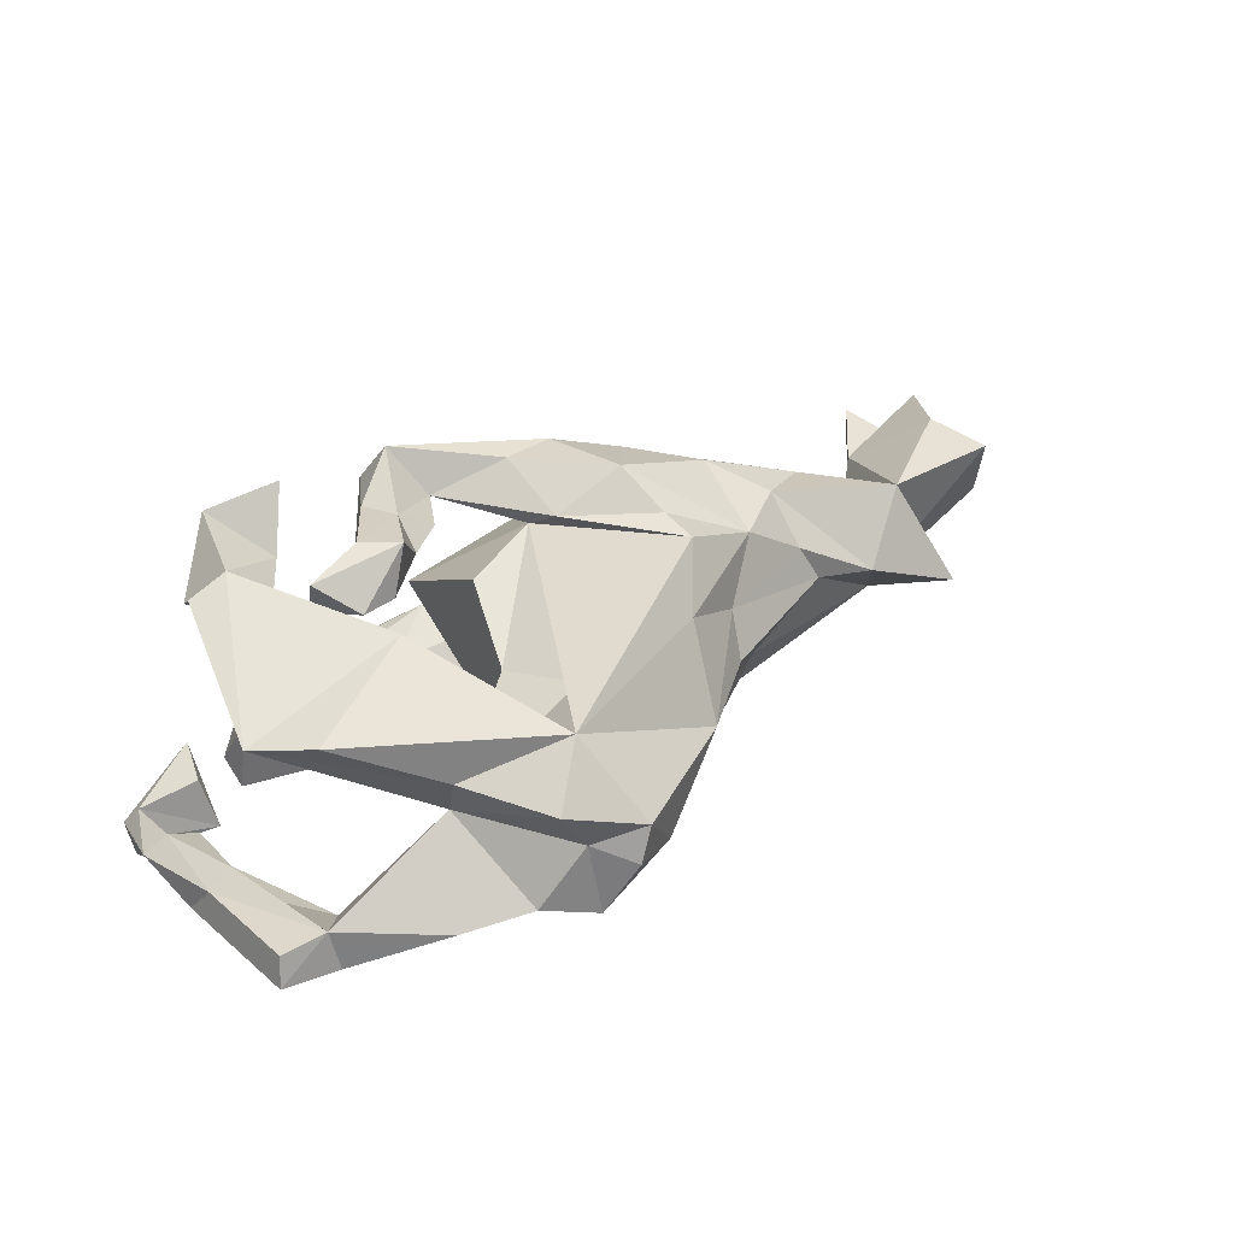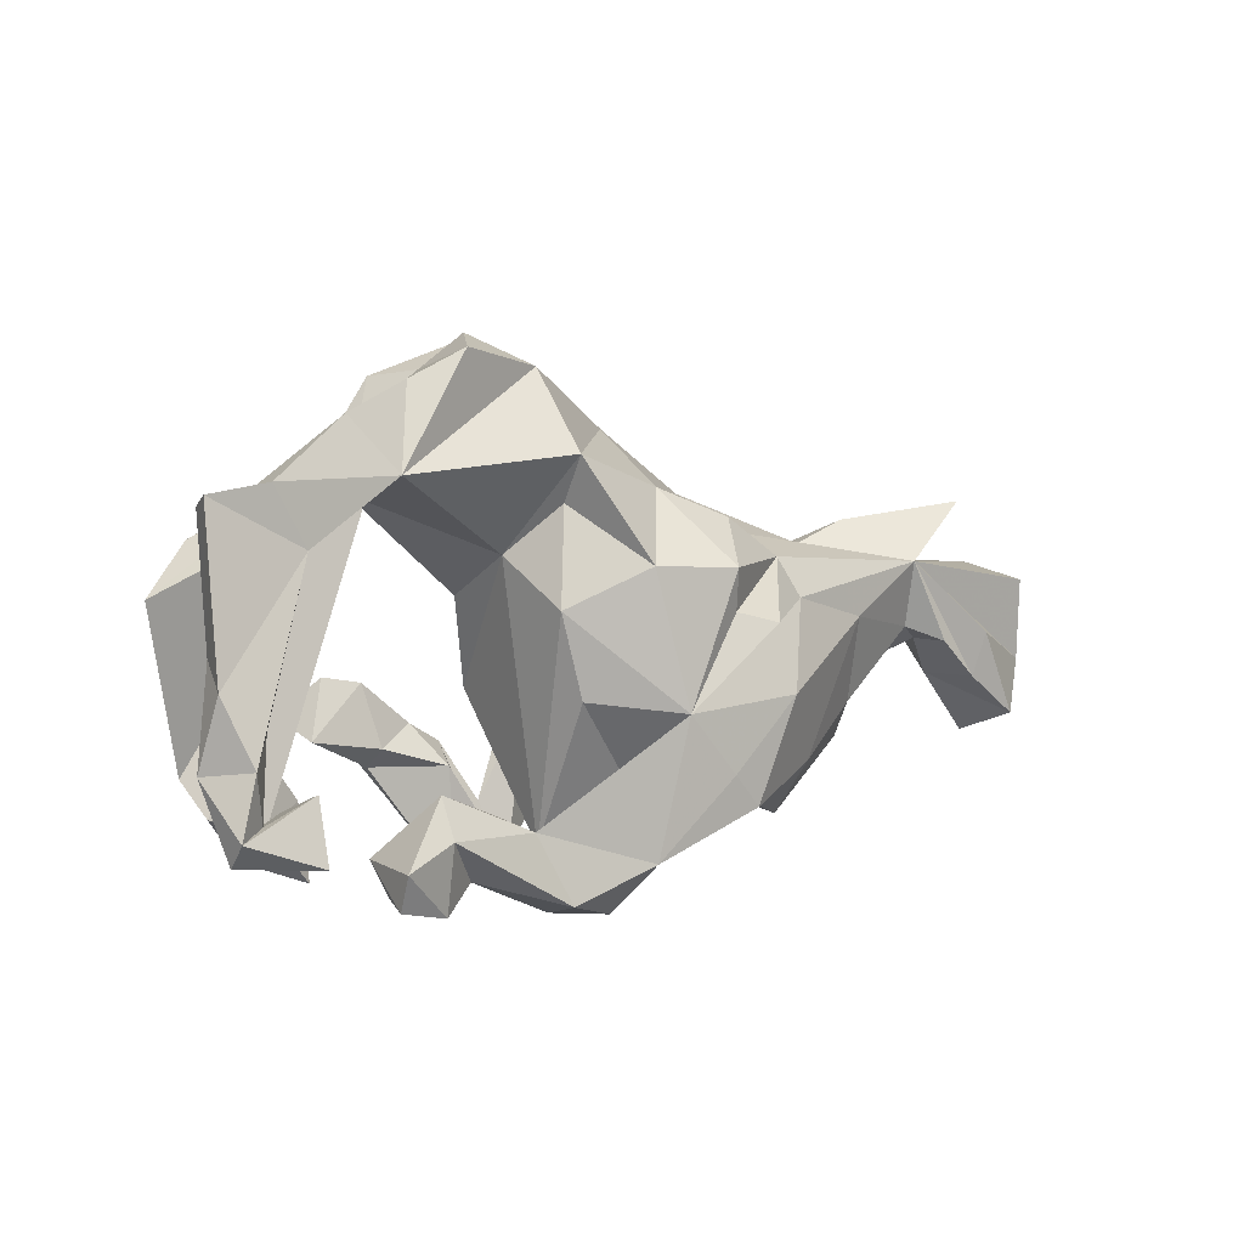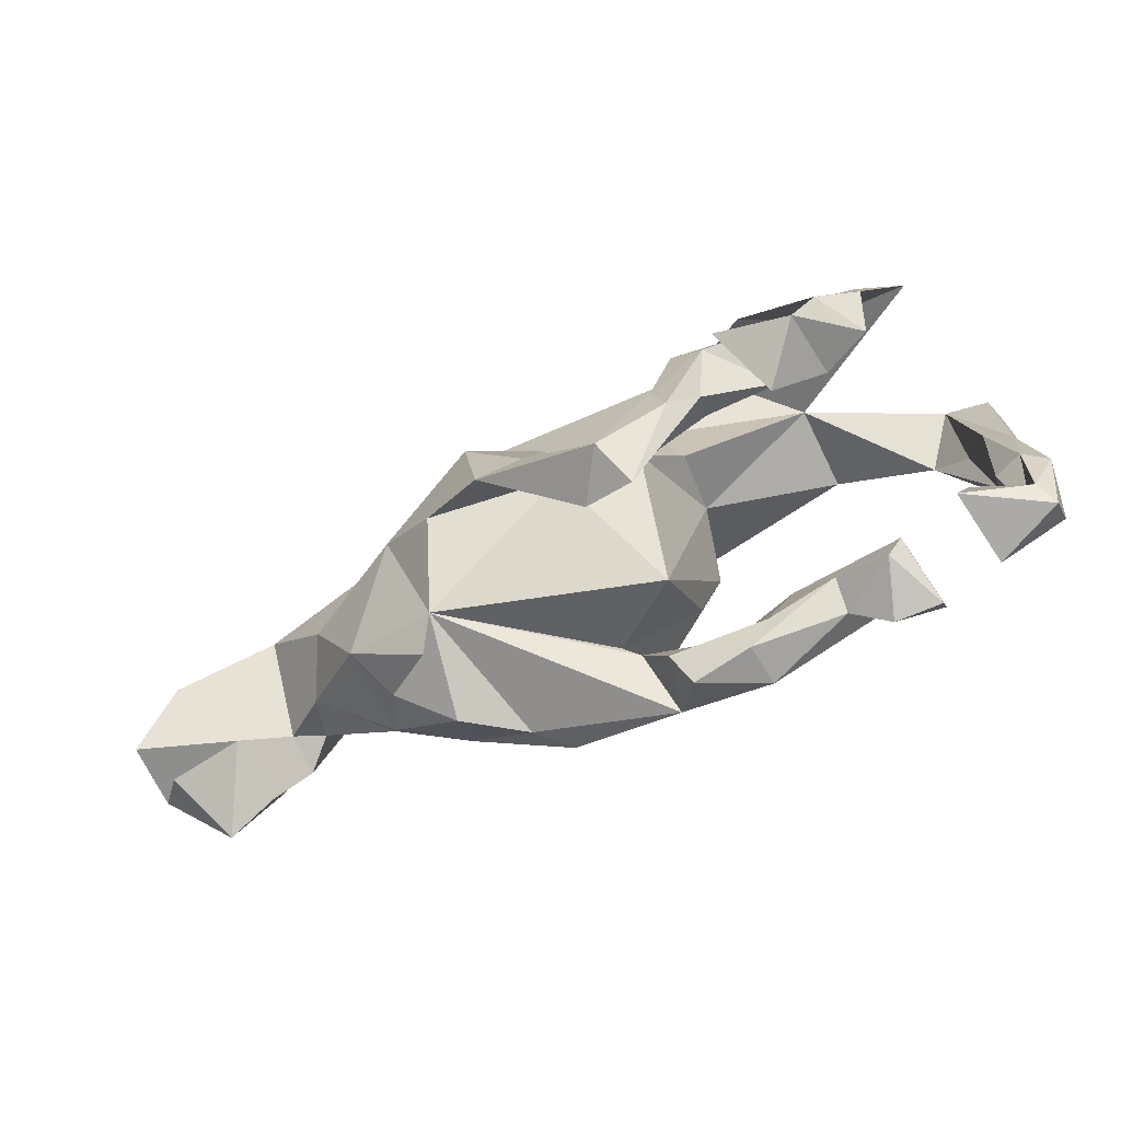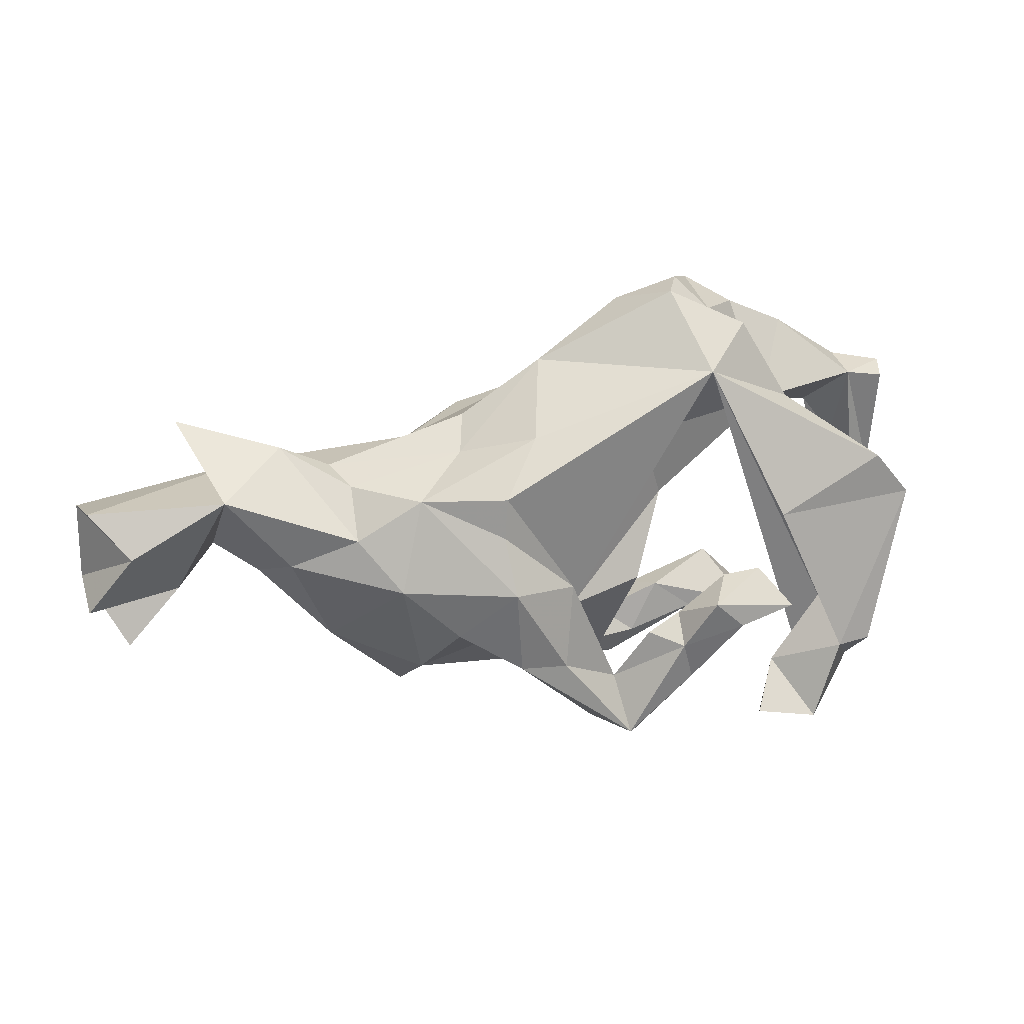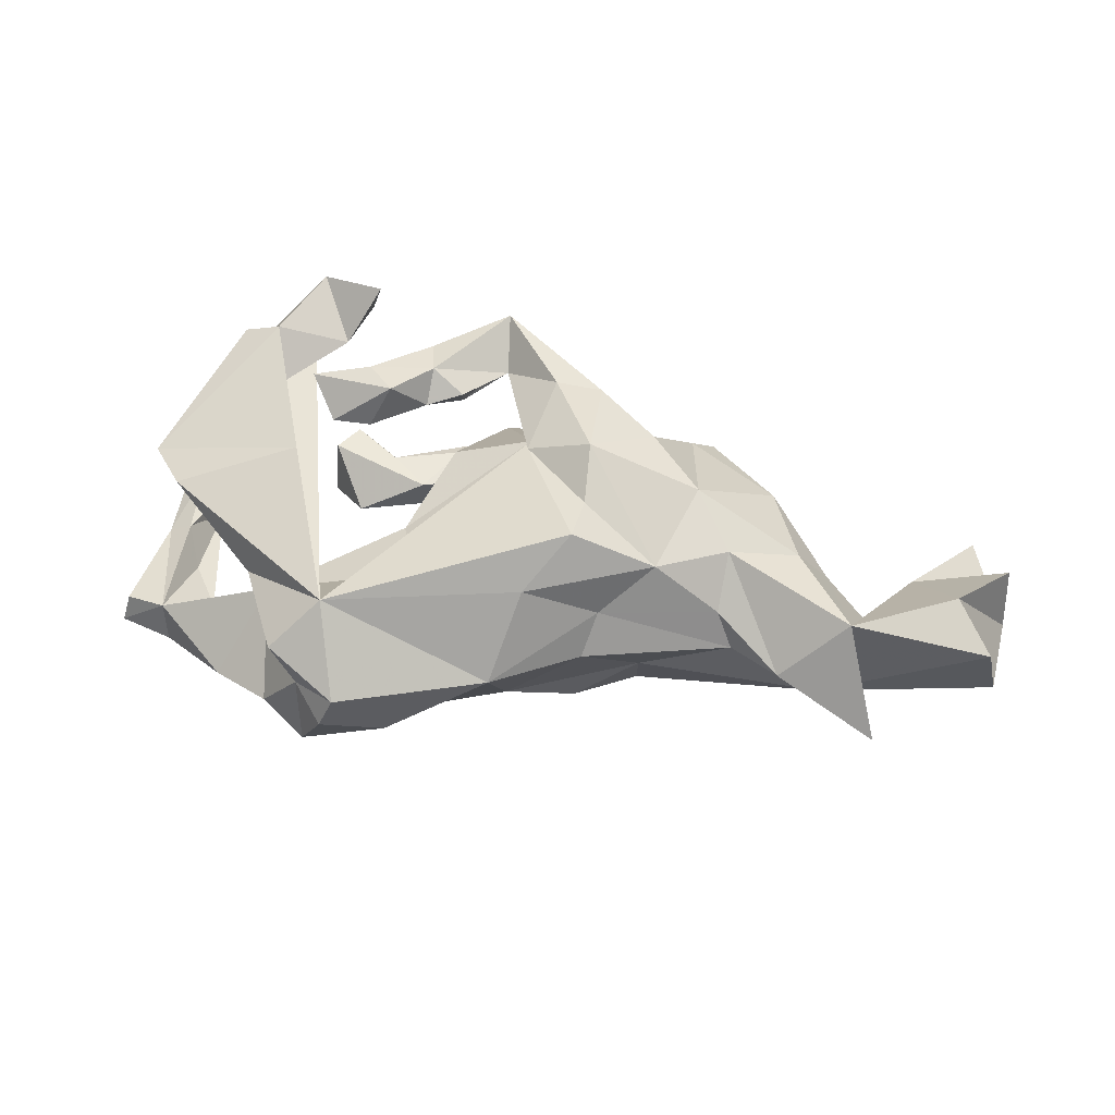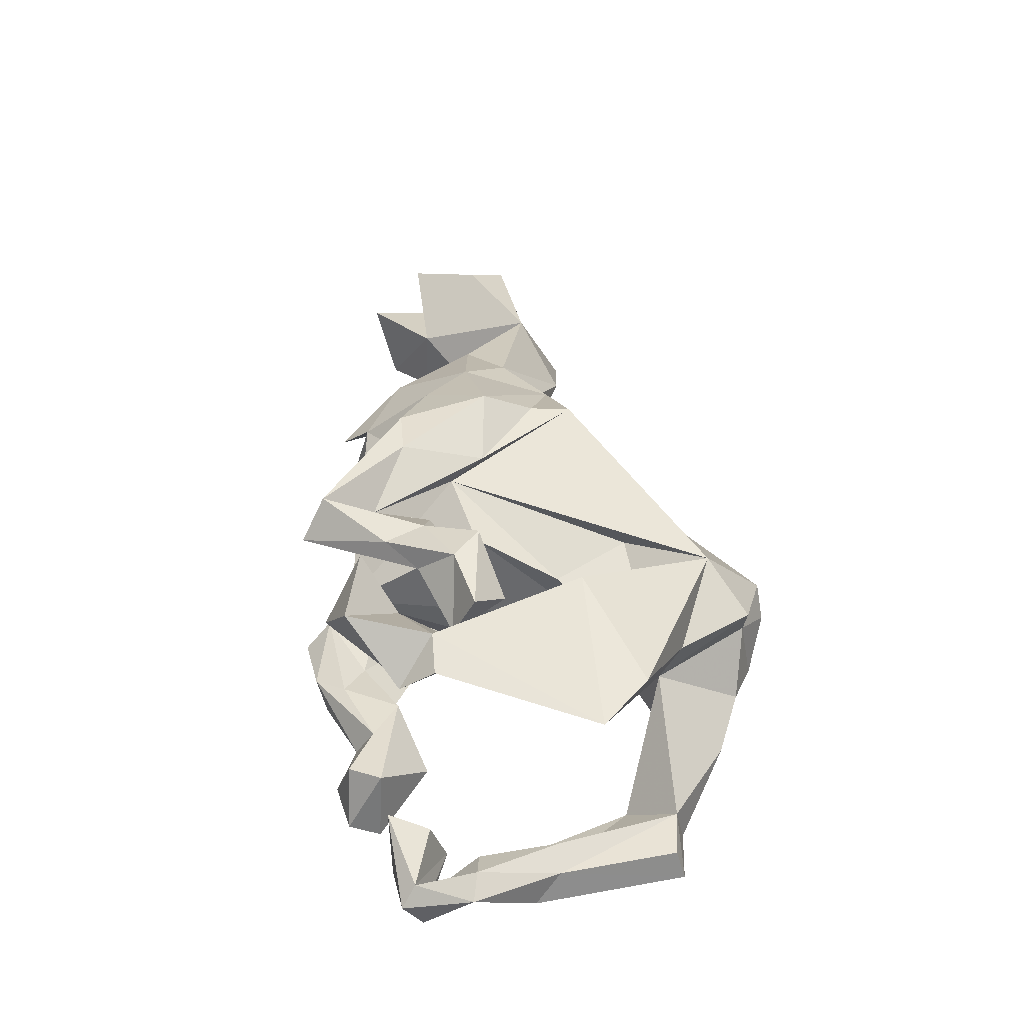
<metadata>
{"format":"obj","ext":"obj","renderer":"f3d","projection":"perspective","resolution":1024,"background":"white","views":[{"elev":37.1,"azim":139.1,"up":"+Z"},{"elev":0.8,"azim":144.6,"up":"+Y"},{"elev":-75.2,"azim":27.9,"up":"+Y"},{"elev":25.2,"azim":-12.8,"up":"+Y"},{"elev":47.6,"azim":-166.7,"up":"+Z"},{"elev":39.6,"azim":80.9,"up":"+Z"}]}
</metadata>
<code>
v 0.6468 0.171 -0.1168
v 0.6592 0.1841 -0.1652
v 0.576 0.1867 -0.1052
v 0.5139 0.1163 -0.1654
v 0.568 0.2024 -0.172
v 0.4353 0.2978 -0.12
v 0.3793 0.2305 0.08246
v 0.1801 0.418 0.01918
v 0.5992 -0.01622 -0.1145
v 0.5684 0.04503 -0.1553
v 0.5286 0.1353 0.1676
v 0.3651 0.1976 0.006724
v 0.3315 0.3493 -0.1003
v 0.6135 -0.159 -0.218
v 0.3 0.3661 0.06488
v 0.597 0.05244 0.1504
v 0.224 0.3082 0.1372
v 0.6418 -0.01999 -0.1381
v 0.2584 0.3725 -0.004803
v 0.2042 0.4243 -0.03776
v 0.3611 0.2173 -0.1381
v 0.653 -0.06195 -0.1929
v 0.5782 -0.112 -0.1756
v 0.3349 0.06472 0.2251
v 0.626 -0.1549 -0.1284
v 0.6642 -0.1663 -0.1551
v 0.2505 0.3951 -0.1231
v 0.5965 -0.2287 -0.2006
v 0.5788 -0.1452 -0.1471
v 0.6173 -0.2561 -0.1522
v 0.1086 0.3795 -0.07585
v 0.6373 -0.2469 -0.2252
v 0.5192 -0.1917 -0.2015
v 0.4699 -0.07349 0.1729
v 0.4511 -0.1961 0.2455
v 0.5054 -0.2866 -0.1011
v 0.6335 -0.2806 -0.1868
v 0.5191 -0.2847 -0.2295
v 0.1459 0.1152 -0.04535
v 0.09723 0.2528 -0.1707
v 0.5147 -0.2009 0.2214
v 0.4934 -0.2556 0.1743
v 0.5303 -0.2197 -0.1206
v 0.1143 0.1856 0.0964
v 0.3136 -0.05961 0.1763
v 0.4153 -0.2725 0.1489
v 0.3636 -0.1165 0.2225
v 0.3461 -0.151 0.1436
v 0.1569 0.05801 0.06491
v 0.09222 0.1868 -0.1219
v 0.1149 0.03694 -0.1482
v 0.2655 -0.1366 0.2423
v -0.05138 0.3024 -0.003068
v 0.3351 -0.2021 -0.1946
v 0.4169 -0.2964 -0.2498
v 0.2154 -0.08844 0.245
v 0.251 -0.06856 0.1712
v 0.4025 -0.2879 -0.1231
v 0.3412 -0.2384 0.1948
v -0.02726 -0.1032 0.1607
v 0.3364 -0.362 -0.2122
v -0.03504 -0.04567 0.1997
v -0.001941 0.09914 -0.208
v 0.4047 -0.3282 0.2604
v 0.2199 -0.2389 -0.1395
v 0.1661 -0.1305 0.1788
v -0.08658 0.2083 0.1271
v -0.05644 0.2128 -0.1342
v 0.3741 -0.34 -0.1225
v 0.2255 -0.1656 0.1535
v 0.2908 -0.2913 0.2838
v 0.4135 -0.3486 -0.2242
v 0.2815 -0.3215 -0.1811
v -0.05612 -0.1073 -0.2189
v -0.1519 0.1325 0.2023
v 0.2891 -0.2897 -0.1316
v 0.33 -0.3568 0.1808
v 0.3332 -0.2616 -0.225
v 0.1022 -0.07787 0.1292
v 0.19 -0.2595 -0.1979
v -0.1236 0.09788 -0.2405
v 0.1376 -0.3627 -0.2142
v -0.2056 0.1685 0.06279
v 0.1091 -0.1586 0.1899
v 0.2315 -0.1938 0.1892
v 0.1125 -0.2886 -0.1487
v 0.07427 -0.09023 -0.1414
v 0.1187 -0.1935 0.1435
v 0.1644 -0.1748 0.2254
v 0.09349 -0.3778 0.1603
v 0.1334 -0.3781 -0.1423
v -0.2744 0.15 -0.07017
v -0.1686 0.1714 -0.1579
v -0.147 -0.0254 0.2545
v -0.1346 0.03513 -0.2207
v 0.1732 -0.3302 -0.1304
v 0.05115 -0.2496 0.1713
v 0.1836 -0.2427 0.2147
v 0.06837 -0.3371 0.2279
v 0.07621 -0.2516 0.1649
v -0.2656 0.1153 -0.1498
v -0.158 0.06381 0.208
v -0.1876 0.2101 -0.006569
v -0.182 0.02044 -0.2591
v -0.009273 -0.3153 -0.2059
v -0.02922 -0.2408 -0.1197
v 0.01274 -0.3382 0.1498
v 0.06653 -0.3024 -0.01462
v -0.05273 -0.185 0.2297
v -0.2893 0.1147 0.1393
v 0.01637 -0.3415 -0.1095
v -0.5784 0.1111 -0.1048
v -0.2905 0.05497 -0.174
v -0.1332 -0.179 0.2334
v -0.1408 -0.1966 -0.2129
v 0.03484 -0.3871 -0.1493
v -0.3981 0.1202 0.06129
v -0.2376 -0.119 0.2031
v -0.05178 -0.2379 -0.09604
v -0.2543 -0.08425 -0.21
v -0.4269 0.1387 -0.000142
v -0.3305 -0.03518 0.1805
v -0.5117 0.1769 -0.005056
v -0.1891 -0.2447 -0.2041
v -0.4337 0.02619 -0.141
v -0.3996 0.04846 0.1332
v -0.2877 -0.2317 0.09189
v -0.6179 0.1208 0.08638
v -0.6832 0.2074 -0.08967
v -0.3357 -0.1885 -0.1368
v -0.2362 -0.2499 -0.1481
v -0.3196 -0.2758 0.04811
v -0.4433 -0.159 -0.07077
v -0.3251 -0.2714 -0.0713
v -0.4455 -0.1547 0.07332
v -0.4561 -0.1055 -0.08712
v -0.5115 -0.006022 0.09413
v -0.4074 -0.2055 -0.005748
v -0.5612 -0.05025 0.004215
v -0.635 -0.01012 -0.04046
v -0.5899 0.008819 -0.07027
v -0.7036 -0.06754 0.009992
v -0.637 -0.01453 -0.1113
v -0.781 0.04198 0.1089
v -0.7115 -0.000743 -0.127
v -0.7018 -0.07094 -0.1056
v -0.8469 0.1132 0.0614
v -0.8649 0.08315 -0.04807
v -0.8677 -0.04712 -0.03631
v -0.8591 -0.06643 0.07472
v -0.7966 -0.1646 0.02375
v -0.7764 -0.1307 -0.1155
f 105 115 74
f 120 74 115
f 124 115 105
f 113 74 120
f 125 113 120
f 104 74 113
f 130 125 120
f 124 130 120
f 136 125 130
f 81 93 68
f 92 68 93
f 63 81 68
f 101 93 81
f 95 101 81
f 92 93 101
f 101 104 113
f 95 74 104
f 112 113 125
f 38 32 37
f 26 37 32
f 36 38 37
f 33 32 38
f 28 32 33
f 36 33 38
f 28 14 32
f 26 32 14
f 23 14 28
f 4 14 23
f 29 23 28
f 30 28 33
f 61 55 72
f 58 72 55
f 69 61 72
f 78 55 61
f 78 54 55
f 58 55 54
f 80 54 78
f 73 78 61
f 82 78 73
f 69 73 61
f 14 4 22
f 2 22 4
f 26 14 22
f 65 54 80
f 82 80 78
f 91 82 73
f 105 80 82
f 116 105 82
f 74 80 105
f 81 74 95
f 101 95 104
f 124 120 115
f 46 64 77
f 71 77 64
f 59 46 77
f 42 64 46
f 17 42 46
f 35 64 42
f 41 35 42
f 59 64 35
f 16 35 41
f 17 41 42
f 110 94 102
f 62 102 94
f 118 114 94
f 109 94 114
f 122 118 94
f 60 114 118
f 62 94 109
f 97 62 109
f 99 109 114
f 97 109 99
f 107 99 114
f 98 52 89
f 56 89 52
f 99 98 89
f 85 52 98
f 47 56 52
f 66 89 56
f 48 52 85
f 90 85 98
f 48 47 52
f 45 56 47
f 48 45 47
f 57 56 45
f 64 59 71
f 77 71 59
f 96 65 86
f 80 86 65
f 111 96 86
f 76 65 96
f 58 65 76
f 91 76 96
f 10 9 3
f 18 3 9
f 4 10 3
f 23 9 10
f 1 3 18
f 25 18 9
f 2 1 18
f 2 3 1
f 54 65 58
f 69 58 76
f 73 69 76
f 72 58 69
f 29 25 9
f 23 29 9
f 28 25 29
f 26 18 25
f 22 18 26
f 30 26 25
f 43 36 30
f 37 30 36
f 33 43 30
f 33 36 43
f 147 112 148
f 149 148 112
f 144 148 149
f 128 123 129
f 112 129 123
f 112 128 129
f 126 123 128
f 151 149 152
f 145 152 149
f 152 146 142
f 143 142 146
f 151 152 142
f 145 146 152
f 108 79 60
f 49 60 79
f 39 79 108
f 112 92 101
f 113 112 101
f 121 92 112
f 112 125 141
f 136 141 125
f 143 112 141
f 145 149 112
f 133 136 130
f 40 31 21
f 27 21 31
f 39 40 21
f 53 31 40
f 103 68 92
f 121 112 123
f 140 143 141
f 146 112 143
f 145 112 146
f 140 142 143
f 28 30 25
f 37 26 30
f 147 144 128
f 142 128 144
f 112 147 128
f 148 144 147
f 150 142 144
f 149 150 144
f 149 142 150
f 126 128 137
f 139 137 128
f 117 123 126
f 122 126 137
f 110 117 126
f 121 123 117
f 110 126 122
f 135 122 137
f 83 117 110
f 110 67 83
f 53 83 67
f 75 67 110
f 133 138 135
f 132 135 138
f 139 133 135
f 8 19 20
f 27 20 19
f 15 19 8
f 127 132 138
f 127 135 132
f 19 12 13
f 6 13 12
f 27 19 13
f 15 12 19
f 134 127 138
f 133 134 138
f 131 127 134
f 7 12 15
f 17 7 15
f 79 39 49
f 12 49 39
f 21 12 39
f 108 60 127
f 118 127 60
f 119 108 127
f 51 39 108
f 149 151 142
f 128 142 140
f 139 140 141
f 136 139 141
f 133 139 136
f 8 17 15
f 67 75 17
f 60 17 75
f 53 67 17
f 102 75 110
f 88 66 70
f 57 70 66
f 85 88 70
f 84 66 88
f 100 88 107
f 90 107 88
f 97 100 107
f 84 88 100
f 60 97 107
f 99 107 90
f 16 12 7
f 62 97 60
f 114 60 107
f 75 62 60
f 44 60 49
f 16 17 12
f 44 12 17
f 17 60 44
f 135 127 122
f 118 122 127
f 139 135 137
f 53 68 103
f 121 103 92
f 68 53 40
f 63 68 40
f 8 31 53
f 27 31 20
f 8 20 31
f 21 27 13
f 130 134 133
f 50 40 39
f 87 51 108
f 119 87 108
f 74 51 87
f 50 39 51
f 4 12 21
f 106 119 127
f 74 87 119
f 12 3 6
f 5 6 3
f 4 3 12
f 40 50 63
f 51 63 50
f 131 134 130
f 6 21 13
f 124 131 130
f 105 127 131
f 2 5 3
f 106 127 105
f 124 105 131
f 111 106 105
f 74 119 106
f 86 74 106
f 86 106 111
f 116 111 105
f 4 5 2
f 91 111 116
f 96 111 91
f 82 91 116
f 102 62 75
f 34 59 35
f 35 16 24
f 11 24 16
f 34 35 24
f 41 17 16
f 46 59 34
f 7 11 16
f 17 24 11
f 17 34 24
f 99 90 98
f 88 85 90
f 97 89 84
f 66 84 89
f 100 97 84
f 99 89 97
f 11 7 17
f 57 66 56
f 48 70 57
f 48 57 45
f 86 80 74
f 23 10 4
f 22 2 18
f 73 76 91
f 17 8 53
f 83 53 103
f 121 83 103
f 117 83 121
f 128 140 139
f 49 12 44
f 74 81 63
f 51 74 63
f 4 21 5
f 6 5 21
f 48 85 70
f 110 122 94
f 34 17 46

</code>
